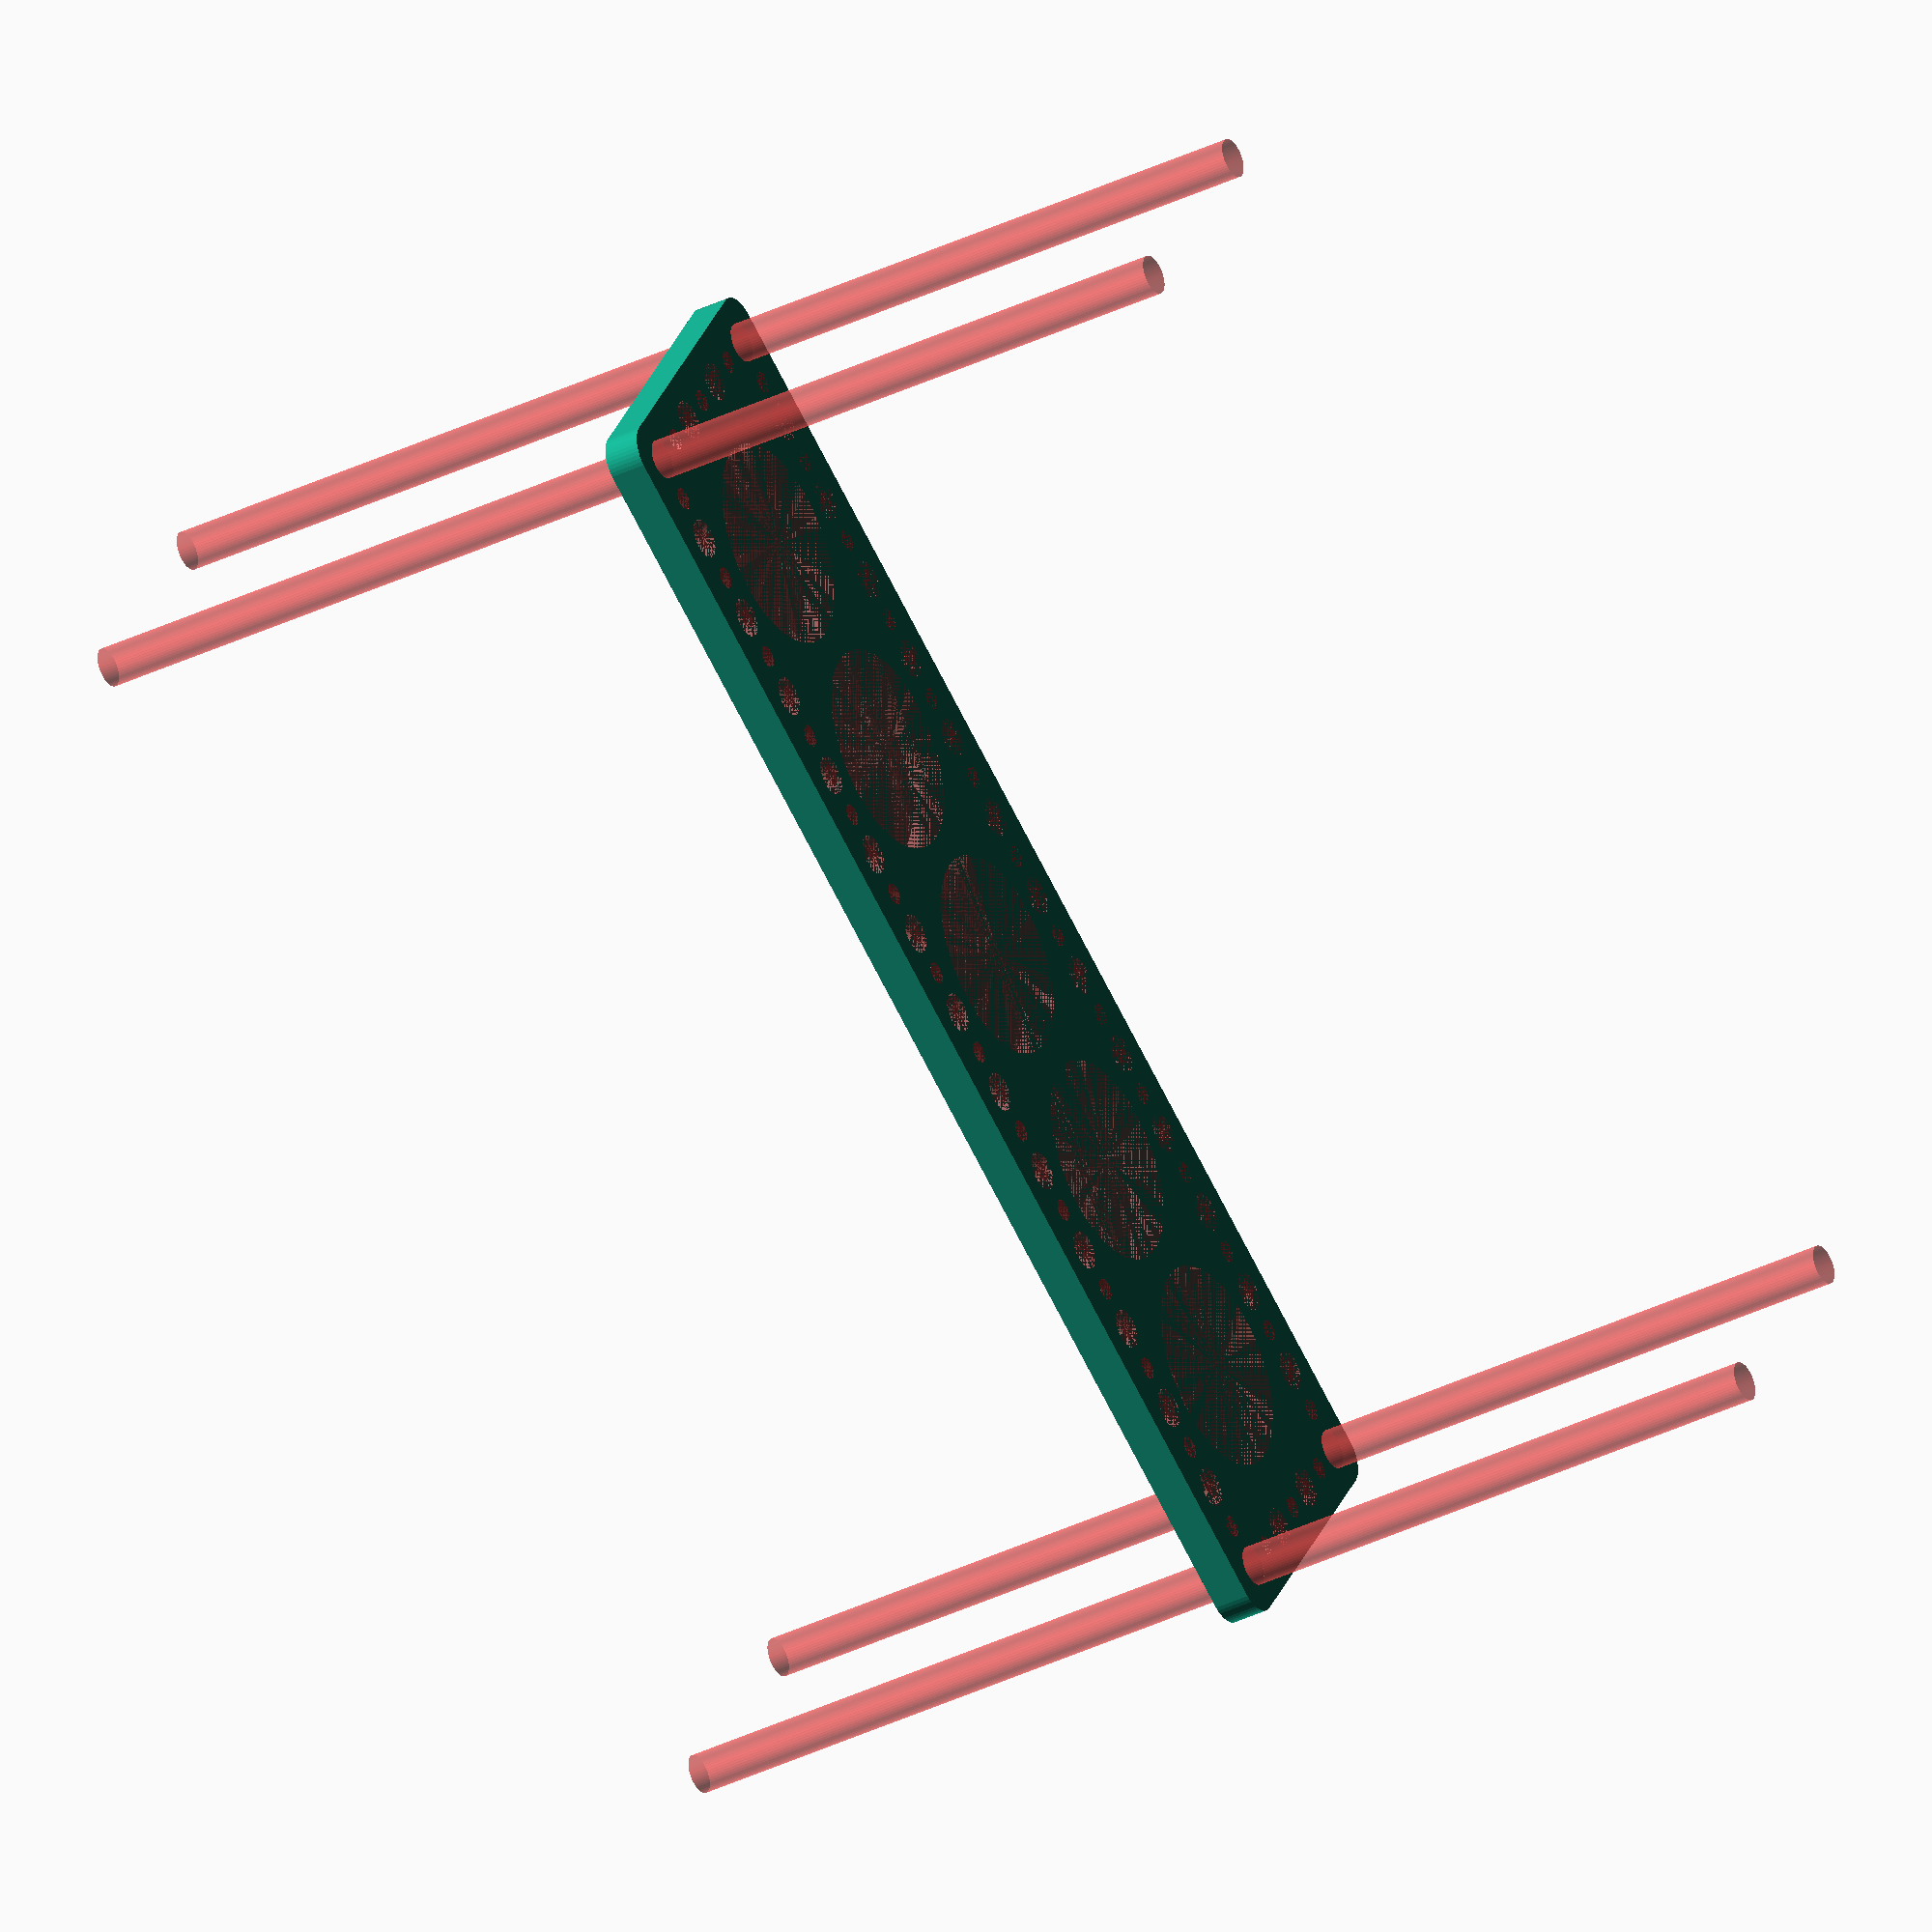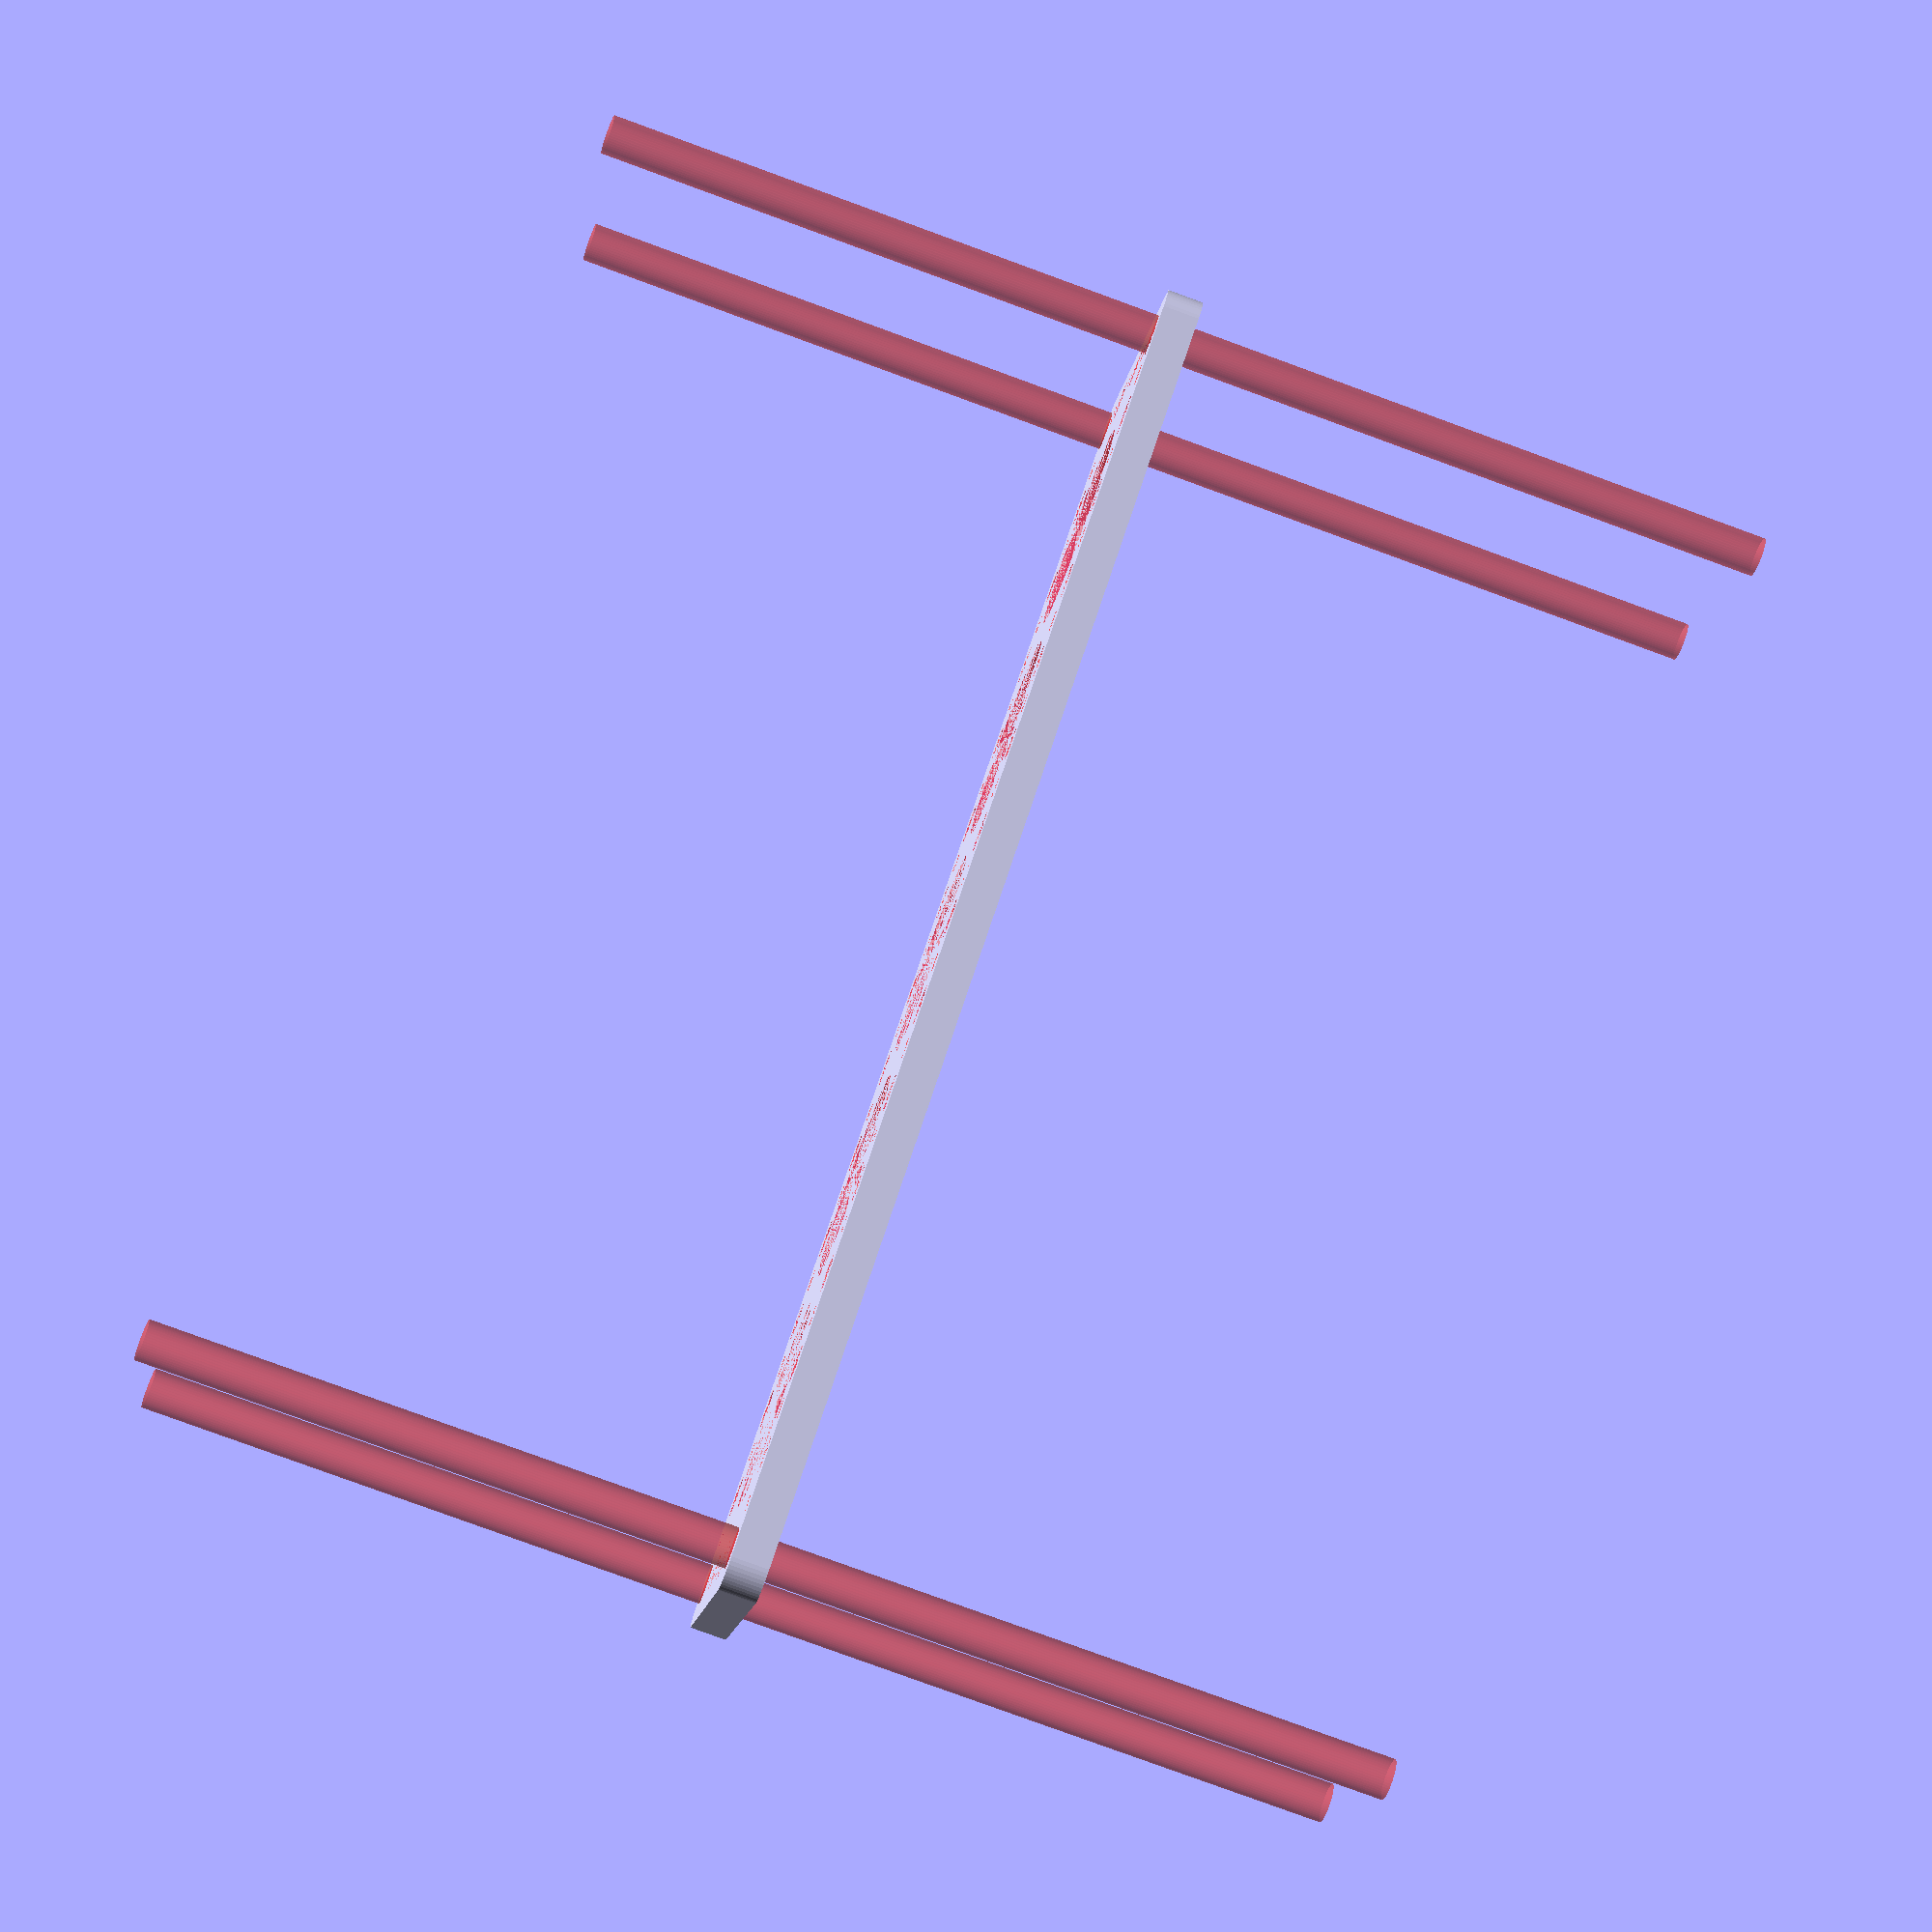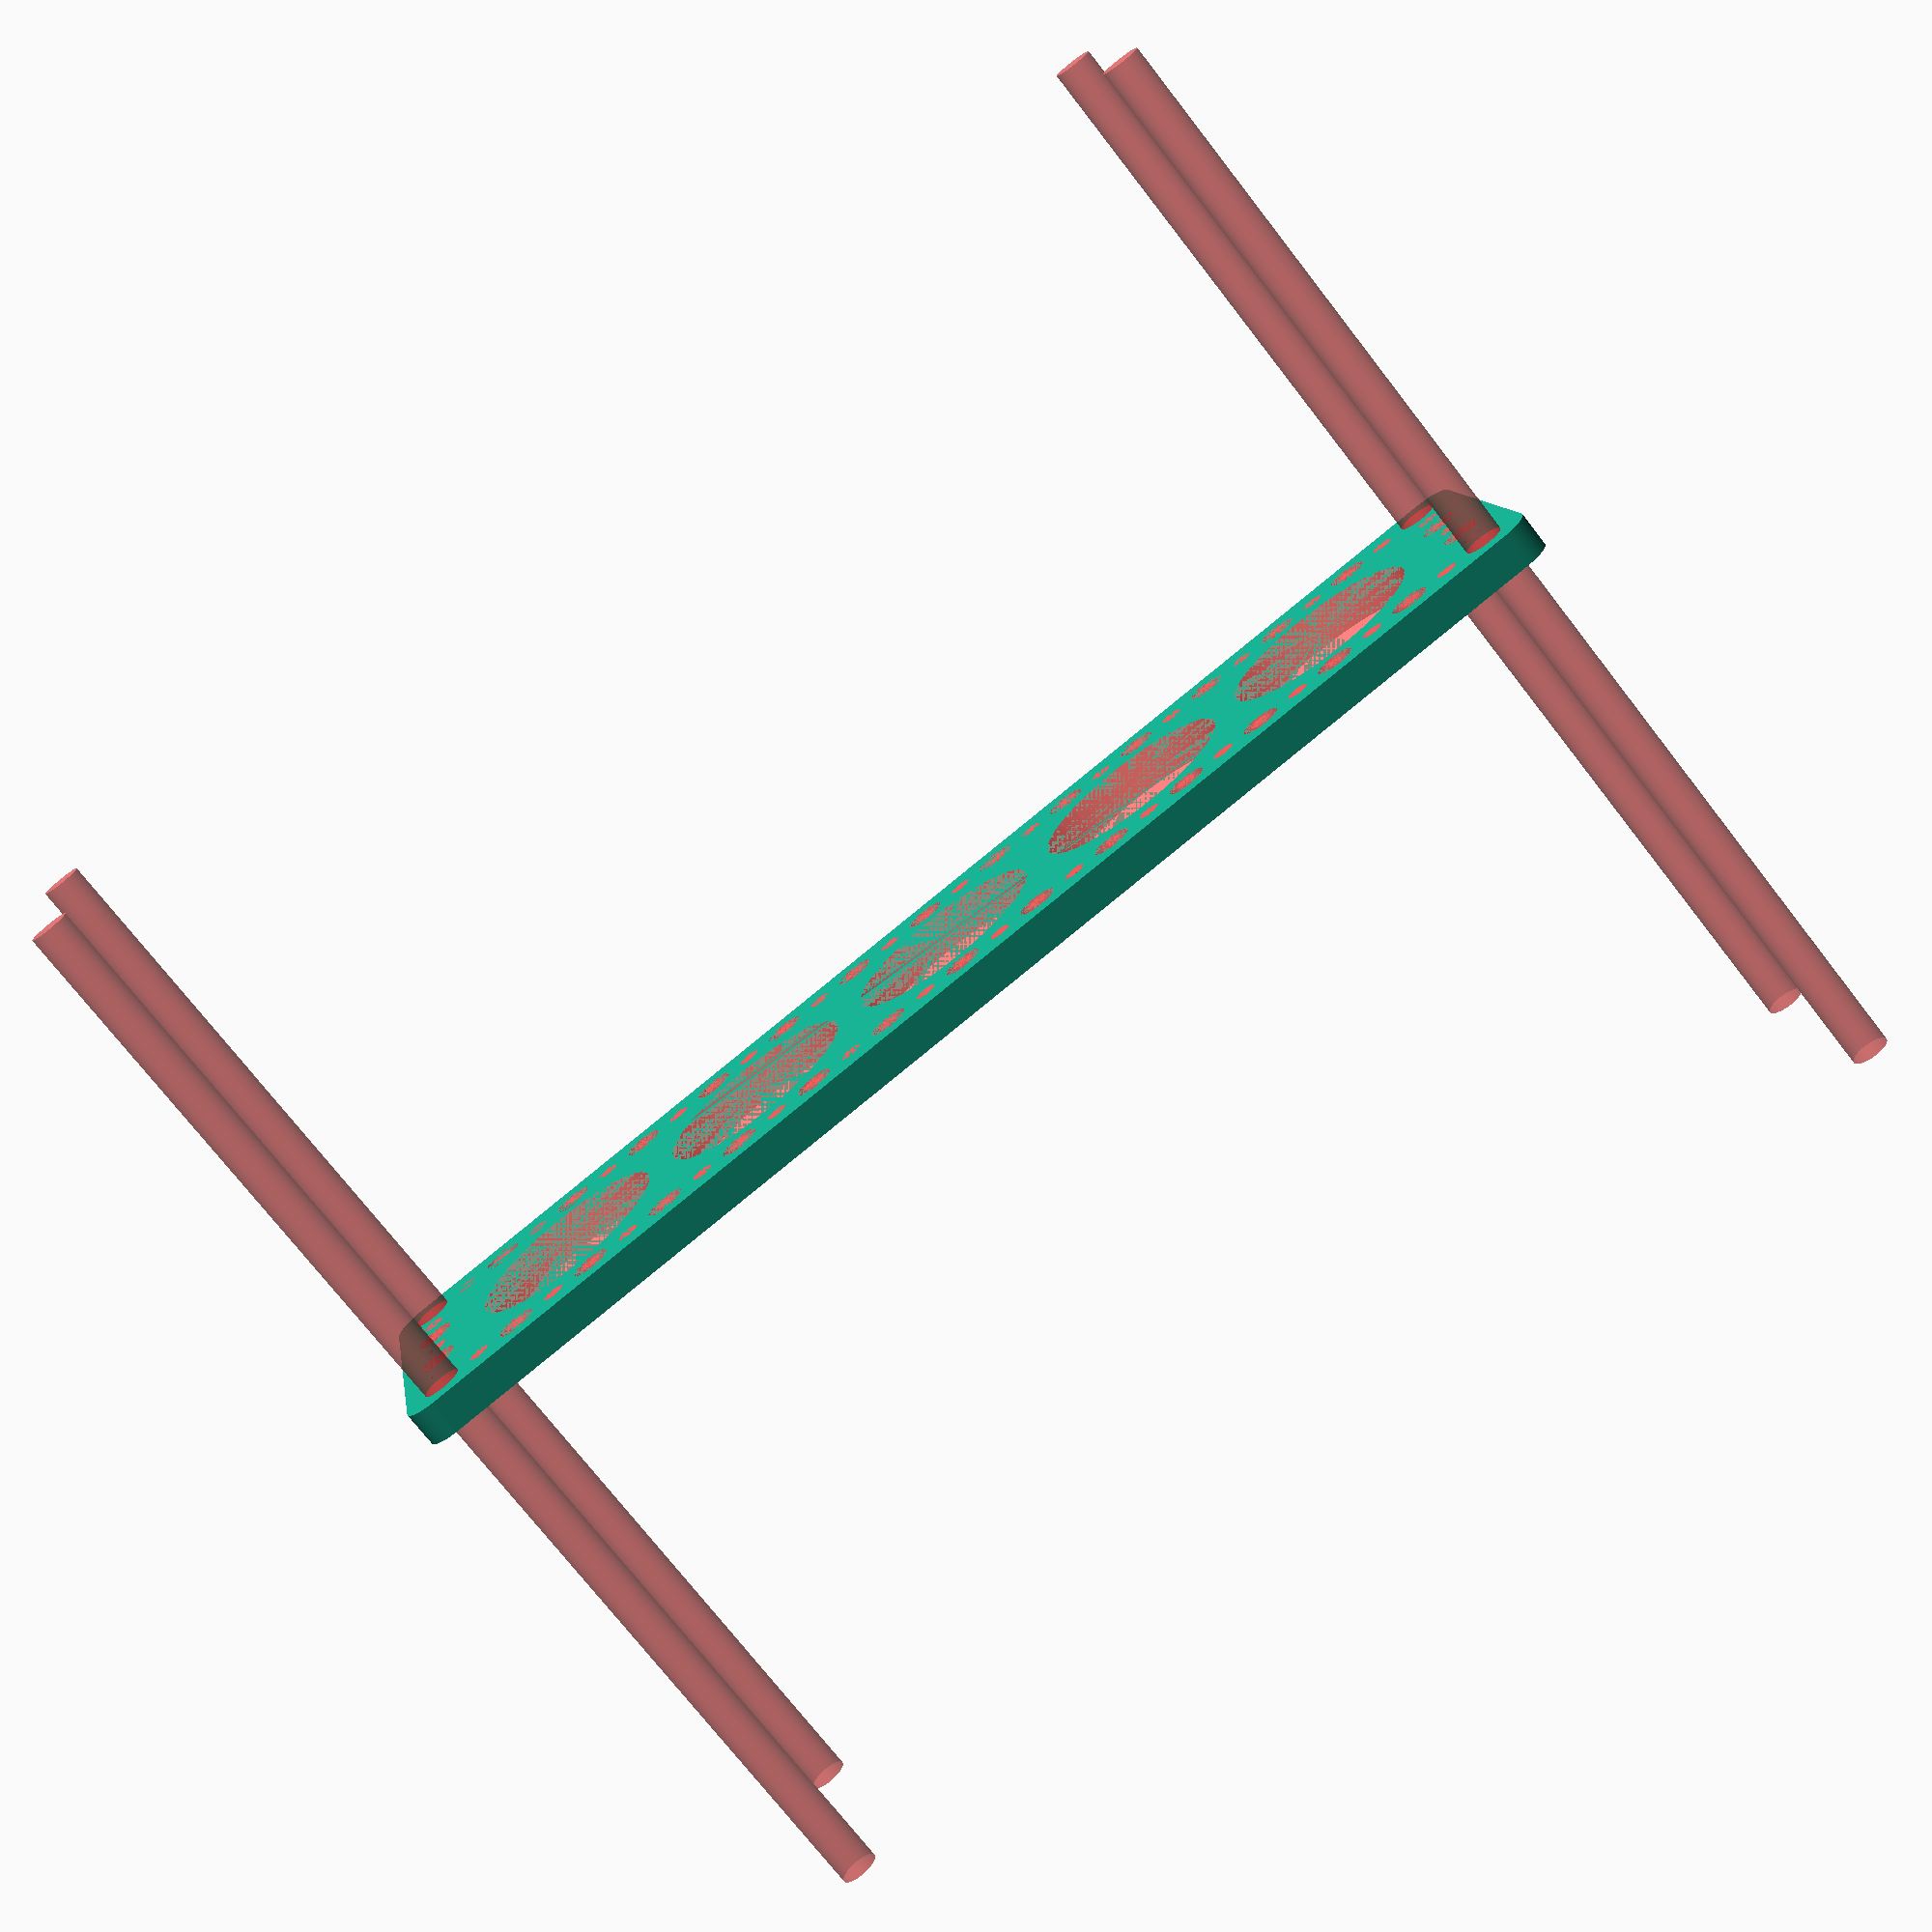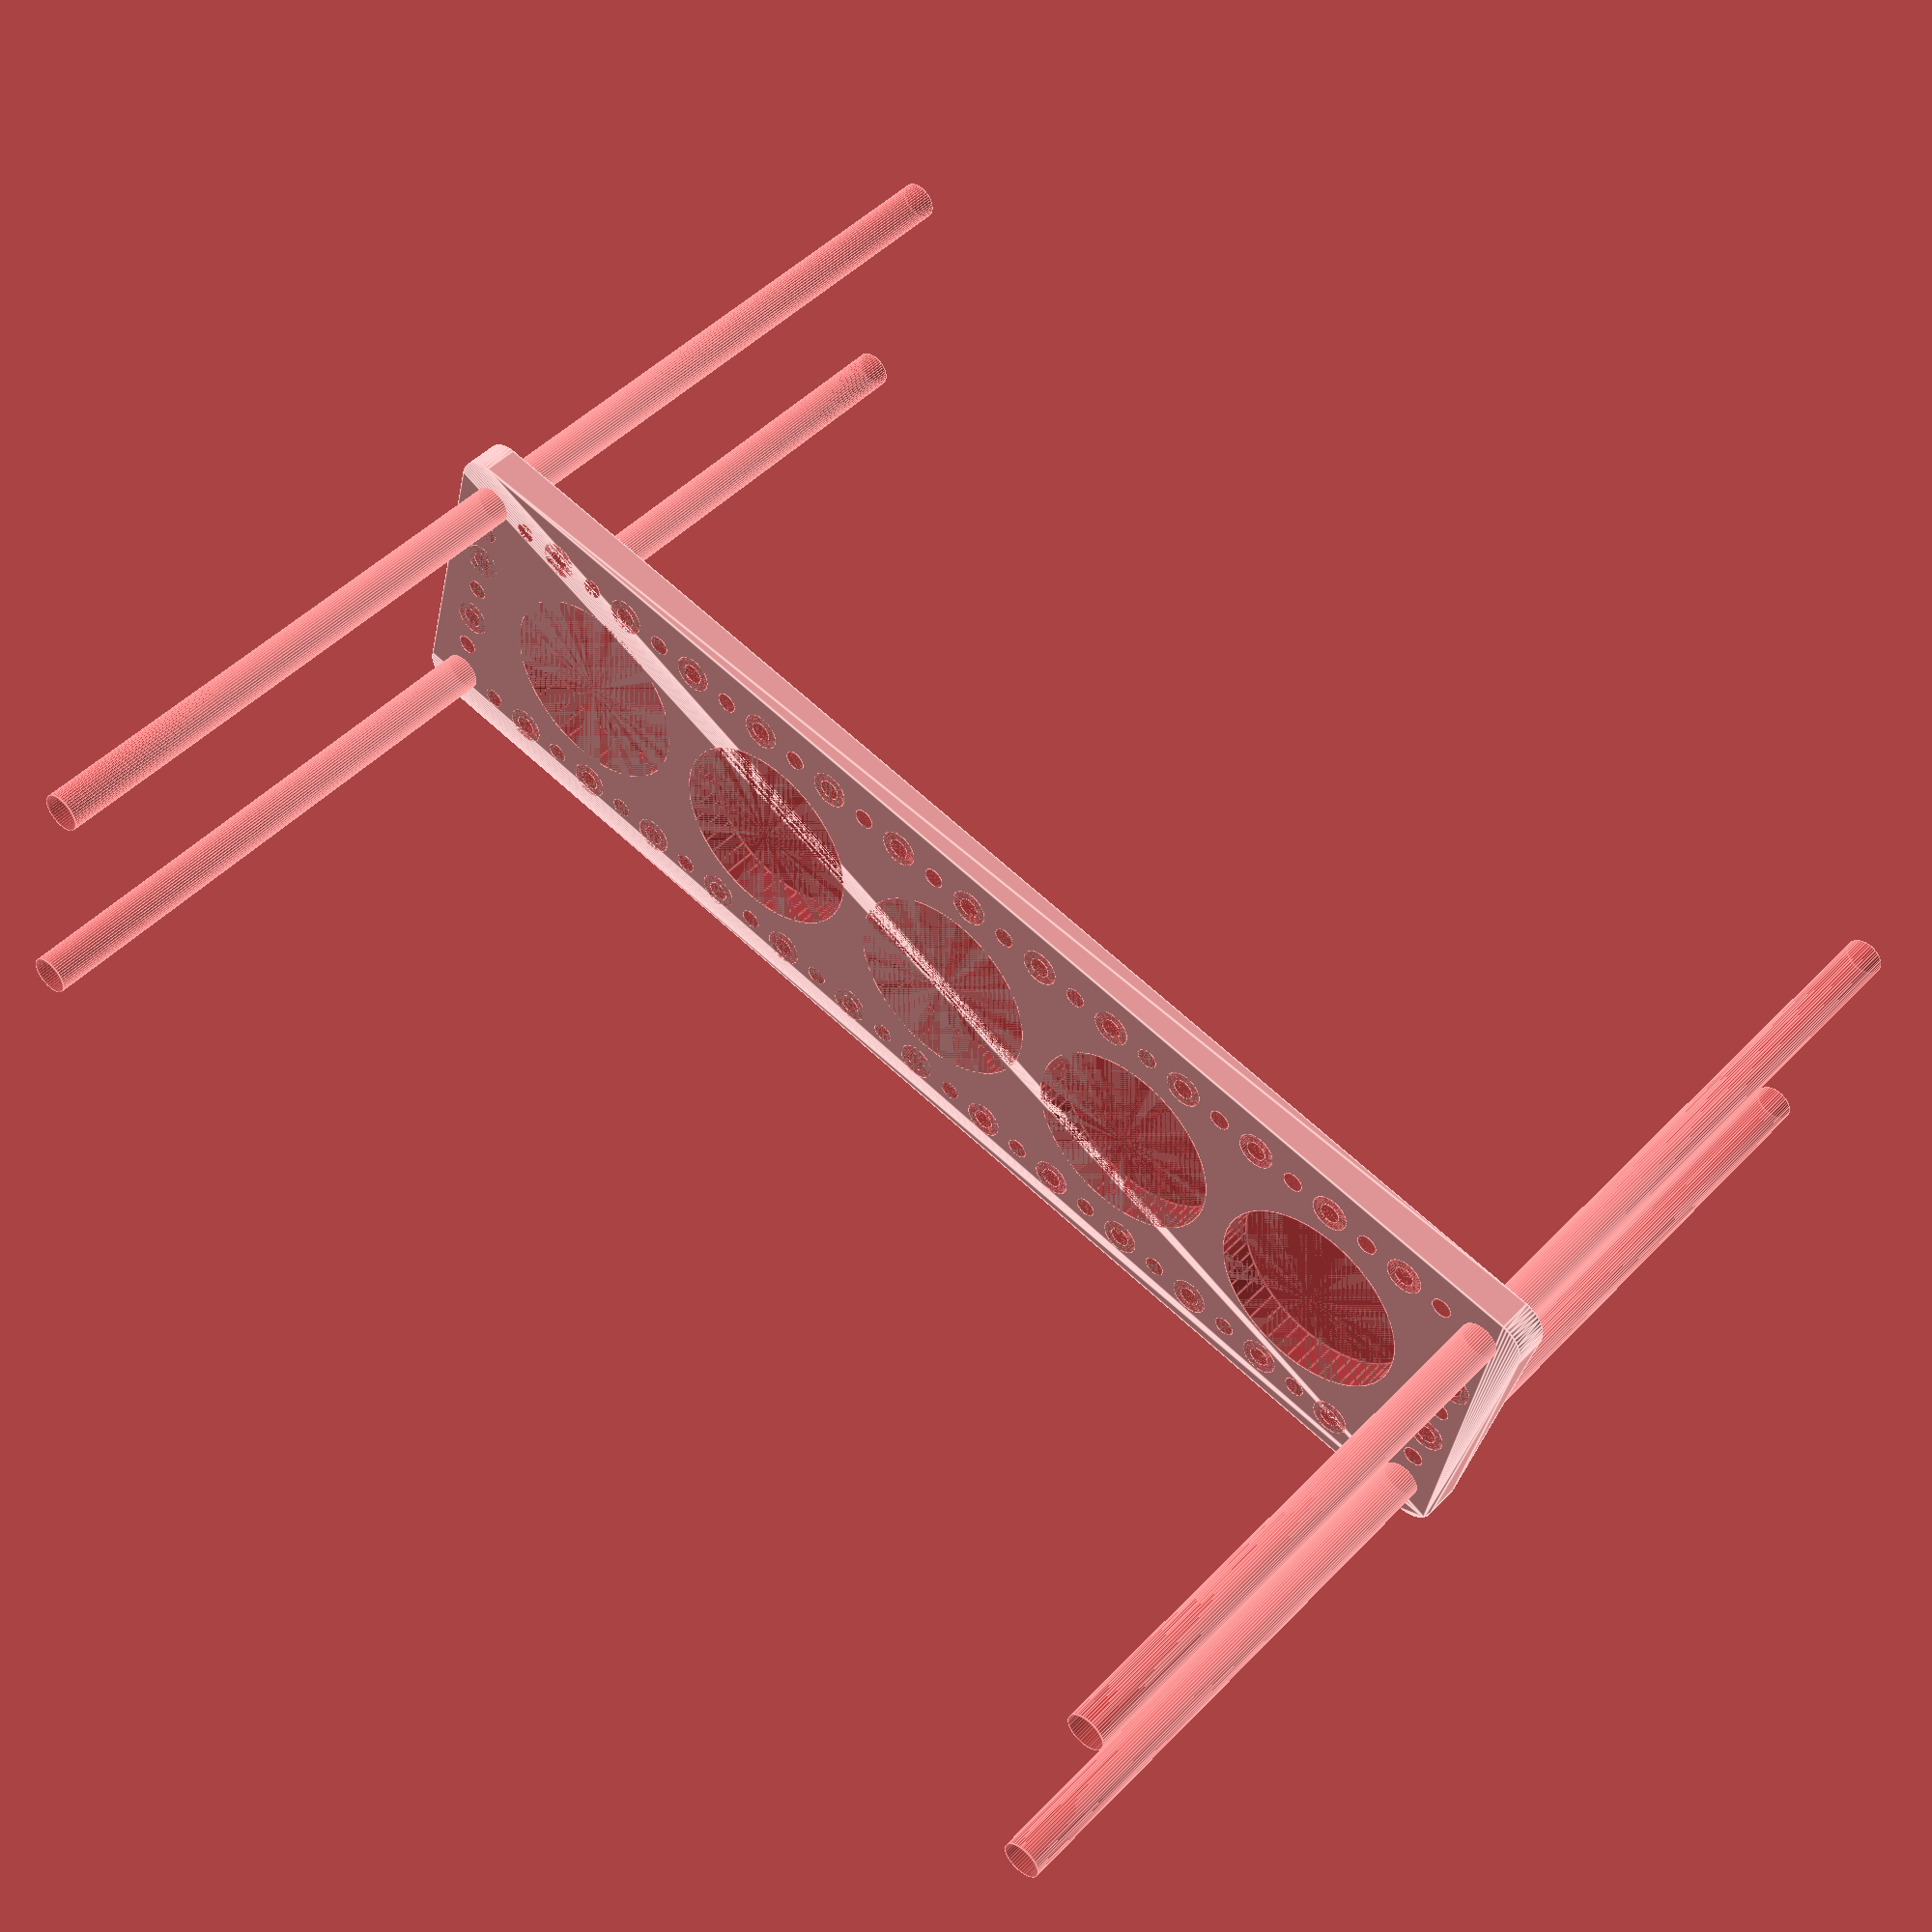
<openscad>
$fn = 50;


difference() {
	union() {
		hull() {
			translate(v = [-107.0000000000, 24.5000000000, 0]) {
				cylinder(h = 6, r = 5);
			}
			translate(v = [107.0000000000, 24.5000000000, 0]) {
				cylinder(h = 6, r = 5);
			}
			translate(v = [-107.0000000000, -24.5000000000, 0]) {
				cylinder(h = 6, r = 5);
			}
			translate(v = [107.0000000000, -24.5000000000, 0]) {
				cylinder(h = 6, r = 5);
			}
		}
	}
	union() {
		#translate(v = [-105.0000000000, -22.5000000000, 0]) {
			cylinder(h = 6, r = 3.2500000000);
		}
		#translate(v = [-105.0000000000, -7.5000000000, 0]) {
			cylinder(h = 6, r = 3.2500000000);
		}
		#translate(v = [-105.0000000000, 7.5000000000, 0]) {
			cylinder(h = 6, r = 3.2500000000);
		}
		#translate(v = [-105.0000000000, 22.5000000000, 0]) {
			cylinder(h = 6, r = 3.2500000000);
		}
		#translate(v = [105.0000000000, -22.5000000000, 0]) {
			cylinder(h = 6, r = 3.2500000000);
		}
		#translate(v = [105.0000000000, -7.5000000000, 0]) {
			cylinder(h = 6, r = 3.2500000000);
		}
		#translate(v = [105.0000000000, 7.5000000000, 0]) {
			cylinder(h = 6, r = 3.2500000000);
		}
		#translate(v = [105.0000000000, 22.5000000000, 0]) {
			cylinder(h = 6, r = 3.2500000000);
		}
		#translate(v = [-105.0000000000, 22.5000000000, 0]) {
			cylinder(h = 6, r = 3.2500000000);
		}
		#translate(v = [-90.0000000000, 22.5000000000, 0]) {
			cylinder(h = 6, r = 3.2500000000);
		}
		#translate(v = [-75.0000000000, 22.5000000000, 0]) {
			cylinder(h = 6, r = 3.2500000000);
		}
		#translate(v = [-60.0000000000, 22.5000000000, 0]) {
			cylinder(h = 6, r = 3.2500000000);
		}
		#translate(v = [-45.0000000000, 22.5000000000, 0]) {
			cylinder(h = 6, r = 3.2500000000);
		}
		#translate(v = [-30.0000000000, 22.5000000000, 0]) {
			cylinder(h = 6, r = 3.2500000000);
		}
		#translate(v = [-15.0000000000, 22.5000000000, 0]) {
			cylinder(h = 6, r = 3.2500000000);
		}
		#translate(v = [0.0000000000, 22.5000000000, 0]) {
			cylinder(h = 6, r = 3.2500000000);
		}
		#translate(v = [15.0000000000, 22.5000000000, 0]) {
			cylinder(h = 6, r = 3.2500000000);
		}
		#translate(v = [30.0000000000, 22.5000000000, 0]) {
			cylinder(h = 6, r = 3.2500000000);
		}
		#translate(v = [45.0000000000, 22.5000000000, 0]) {
			cylinder(h = 6, r = 3.2500000000);
		}
		#translate(v = [60.0000000000, 22.5000000000, 0]) {
			cylinder(h = 6, r = 3.2500000000);
		}
		#translate(v = [75.0000000000, 22.5000000000, 0]) {
			cylinder(h = 6, r = 3.2500000000);
		}
		#translate(v = [90.0000000000, 22.5000000000, 0]) {
			cylinder(h = 6, r = 3.2500000000);
		}
		#translate(v = [105.0000000000, 22.5000000000, 0]) {
			cylinder(h = 6, r = 3.2500000000);
		}
		#translate(v = [-105.0000000000, -22.5000000000, 0]) {
			cylinder(h = 6, r = 3.2500000000);
		}
		#translate(v = [-90.0000000000, -22.5000000000, 0]) {
			cylinder(h = 6, r = 3.2500000000);
		}
		#translate(v = [-75.0000000000, -22.5000000000, 0]) {
			cylinder(h = 6, r = 3.2500000000);
		}
		#translate(v = [-60.0000000000, -22.5000000000, 0]) {
			cylinder(h = 6, r = 3.2500000000);
		}
		#translate(v = [-45.0000000000, -22.5000000000, 0]) {
			cylinder(h = 6, r = 3.2500000000);
		}
		#translate(v = [-30.0000000000, -22.5000000000, 0]) {
			cylinder(h = 6, r = 3.2500000000);
		}
		#translate(v = [-15.0000000000, -22.5000000000, 0]) {
			cylinder(h = 6, r = 3.2500000000);
		}
		#translate(v = [0.0000000000, -22.5000000000, 0]) {
			cylinder(h = 6, r = 3.2500000000);
		}
		#translate(v = [15.0000000000, -22.5000000000, 0]) {
			cylinder(h = 6, r = 3.2500000000);
		}
		#translate(v = [30.0000000000, -22.5000000000, 0]) {
			cylinder(h = 6, r = 3.2500000000);
		}
		#translate(v = [45.0000000000, -22.5000000000, 0]) {
			cylinder(h = 6, r = 3.2500000000);
		}
		#translate(v = [60.0000000000, -22.5000000000, 0]) {
			cylinder(h = 6, r = 3.2500000000);
		}
		#translate(v = [75.0000000000, -22.5000000000, 0]) {
			cylinder(h = 6, r = 3.2500000000);
		}
		#translate(v = [90.0000000000, -22.5000000000, 0]) {
			cylinder(h = 6, r = 3.2500000000);
		}
		#translate(v = [105.0000000000, -22.5000000000, 0]) {
			cylinder(h = 6, r = 3.2500000000);
		}
		#translate(v = [-105.0000000000, -22.5000000000, -100.0000000000]) {
			cylinder(h = 200, r = 3.2500000000);
		}
		#translate(v = [-105.0000000000, 22.5000000000, -100.0000000000]) {
			cylinder(h = 200, r = 3.2500000000);
		}
		#translate(v = [105.0000000000, -22.5000000000, -100.0000000000]) {
			cylinder(h = 200, r = 3.2500000000);
		}
		#translate(v = [105.0000000000, 22.5000000000, -100.0000000000]) {
			cylinder(h = 200, r = 3.2500000000);
		}
		#translate(v = [-105.0000000000, -22.5000000000, 0]) {
			cylinder(h = 6, r = 1.8000000000);
		}
		#translate(v = [-105.0000000000, -15.0000000000, 0]) {
			cylinder(h = 6, r = 1.8000000000);
		}
		#translate(v = [-105.0000000000, -7.5000000000, 0]) {
			cylinder(h = 6, r = 1.8000000000);
		}
		#translate(v = [-105.0000000000, 0.0000000000, 0]) {
			cylinder(h = 6, r = 1.8000000000);
		}
		#translate(v = [-105.0000000000, 7.5000000000, 0]) {
			cylinder(h = 6, r = 1.8000000000);
		}
		#translate(v = [-105.0000000000, 15.0000000000, 0]) {
			cylinder(h = 6, r = 1.8000000000);
		}
		#translate(v = [-105.0000000000, 22.5000000000, 0]) {
			cylinder(h = 6, r = 1.8000000000);
		}
		#translate(v = [105.0000000000, -22.5000000000, 0]) {
			cylinder(h = 6, r = 1.8000000000);
		}
		#translate(v = [105.0000000000, -15.0000000000, 0]) {
			cylinder(h = 6, r = 1.8000000000);
		}
		#translate(v = [105.0000000000, -7.5000000000, 0]) {
			cylinder(h = 6, r = 1.8000000000);
		}
		#translate(v = [105.0000000000, 0.0000000000, 0]) {
			cylinder(h = 6, r = 1.8000000000);
		}
		#translate(v = [105.0000000000, 7.5000000000, 0]) {
			cylinder(h = 6, r = 1.8000000000);
		}
		#translate(v = [105.0000000000, 15.0000000000, 0]) {
			cylinder(h = 6, r = 1.8000000000);
		}
		#translate(v = [105.0000000000, 22.5000000000, 0]) {
			cylinder(h = 6, r = 1.8000000000);
		}
		#translate(v = [-105.0000000000, 22.5000000000, 0]) {
			cylinder(h = 6, r = 1.8000000000);
		}
		#translate(v = [-97.5000000000, 22.5000000000, 0]) {
			cylinder(h = 6, r = 1.8000000000);
		}
		#translate(v = [-90.0000000000, 22.5000000000, 0]) {
			cylinder(h = 6, r = 1.8000000000);
		}
		#translate(v = [-82.5000000000, 22.5000000000, 0]) {
			cylinder(h = 6, r = 1.8000000000);
		}
		#translate(v = [-75.0000000000, 22.5000000000, 0]) {
			cylinder(h = 6, r = 1.8000000000);
		}
		#translate(v = [-67.5000000000, 22.5000000000, 0]) {
			cylinder(h = 6, r = 1.8000000000);
		}
		#translate(v = [-60.0000000000, 22.5000000000, 0]) {
			cylinder(h = 6, r = 1.8000000000);
		}
		#translate(v = [-52.5000000000, 22.5000000000, 0]) {
			cylinder(h = 6, r = 1.8000000000);
		}
		#translate(v = [-45.0000000000, 22.5000000000, 0]) {
			cylinder(h = 6, r = 1.8000000000);
		}
		#translate(v = [-37.5000000000, 22.5000000000, 0]) {
			cylinder(h = 6, r = 1.8000000000);
		}
		#translate(v = [-30.0000000000, 22.5000000000, 0]) {
			cylinder(h = 6, r = 1.8000000000);
		}
		#translate(v = [-22.5000000000, 22.5000000000, 0]) {
			cylinder(h = 6, r = 1.8000000000);
		}
		#translate(v = [-15.0000000000, 22.5000000000, 0]) {
			cylinder(h = 6, r = 1.8000000000);
		}
		#translate(v = [-7.5000000000, 22.5000000000, 0]) {
			cylinder(h = 6, r = 1.8000000000);
		}
		#translate(v = [0.0000000000, 22.5000000000, 0]) {
			cylinder(h = 6, r = 1.8000000000);
		}
		#translate(v = [7.5000000000, 22.5000000000, 0]) {
			cylinder(h = 6, r = 1.8000000000);
		}
		#translate(v = [15.0000000000, 22.5000000000, 0]) {
			cylinder(h = 6, r = 1.8000000000);
		}
		#translate(v = [22.5000000000, 22.5000000000, 0]) {
			cylinder(h = 6, r = 1.8000000000);
		}
		#translate(v = [30.0000000000, 22.5000000000, 0]) {
			cylinder(h = 6, r = 1.8000000000);
		}
		#translate(v = [37.5000000000, 22.5000000000, 0]) {
			cylinder(h = 6, r = 1.8000000000);
		}
		#translate(v = [45.0000000000, 22.5000000000, 0]) {
			cylinder(h = 6, r = 1.8000000000);
		}
		#translate(v = [52.5000000000, 22.5000000000, 0]) {
			cylinder(h = 6, r = 1.8000000000);
		}
		#translate(v = [60.0000000000, 22.5000000000, 0]) {
			cylinder(h = 6, r = 1.8000000000);
		}
		#translate(v = [67.5000000000, 22.5000000000, 0]) {
			cylinder(h = 6, r = 1.8000000000);
		}
		#translate(v = [75.0000000000, 22.5000000000, 0]) {
			cylinder(h = 6, r = 1.8000000000);
		}
		#translate(v = [82.5000000000, 22.5000000000, 0]) {
			cylinder(h = 6, r = 1.8000000000);
		}
		#translate(v = [90.0000000000, 22.5000000000, 0]) {
			cylinder(h = 6, r = 1.8000000000);
		}
		#translate(v = [97.5000000000, 22.5000000000, 0]) {
			cylinder(h = 6, r = 1.8000000000);
		}
		#translate(v = [105.0000000000, 22.5000000000, 0]) {
			cylinder(h = 6, r = 1.8000000000);
		}
		#translate(v = [-105.0000000000, -22.5000000000, 0]) {
			cylinder(h = 6, r = 1.8000000000);
		}
		#translate(v = [-97.5000000000, -22.5000000000, 0]) {
			cylinder(h = 6, r = 1.8000000000);
		}
		#translate(v = [-90.0000000000, -22.5000000000, 0]) {
			cylinder(h = 6, r = 1.8000000000);
		}
		#translate(v = [-82.5000000000, -22.5000000000, 0]) {
			cylinder(h = 6, r = 1.8000000000);
		}
		#translate(v = [-75.0000000000, -22.5000000000, 0]) {
			cylinder(h = 6, r = 1.8000000000);
		}
		#translate(v = [-67.5000000000, -22.5000000000, 0]) {
			cylinder(h = 6, r = 1.8000000000);
		}
		#translate(v = [-60.0000000000, -22.5000000000, 0]) {
			cylinder(h = 6, r = 1.8000000000);
		}
		#translate(v = [-52.5000000000, -22.5000000000, 0]) {
			cylinder(h = 6, r = 1.8000000000);
		}
		#translate(v = [-45.0000000000, -22.5000000000, 0]) {
			cylinder(h = 6, r = 1.8000000000);
		}
		#translate(v = [-37.5000000000, -22.5000000000, 0]) {
			cylinder(h = 6, r = 1.8000000000);
		}
		#translate(v = [-30.0000000000, -22.5000000000, 0]) {
			cylinder(h = 6, r = 1.8000000000);
		}
		#translate(v = [-22.5000000000, -22.5000000000, 0]) {
			cylinder(h = 6, r = 1.8000000000);
		}
		#translate(v = [-15.0000000000, -22.5000000000, 0]) {
			cylinder(h = 6, r = 1.8000000000);
		}
		#translate(v = [-7.5000000000, -22.5000000000, 0]) {
			cylinder(h = 6, r = 1.8000000000);
		}
		#translate(v = [0.0000000000, -22.5000000000, 0]) {
			cylinder(h = 6, r = 1.8000000000);
		}
		#translate(v = [7.5000000000, -22.5000000000, 0]) {
			cylinder(h = 6, r = 1.8000000000);
		}
		#translate(v = [15.0000000000, -22.5000000000, 0]) {
			cylinder(h = 6, r = 1.8000000000);
		}
		#translate(v = [22.5000000000, -22.5000000000, 0]) {
			cylinder(h = 6, r = 1.8000000000);
		}
		#translate(v = [30.0000000000, -22.5000000000, 0]) {
			cylinder(h = 6, r = 1.8000000000);
		}
		#translate(v = [37.5000000000, -22.5000000000, 0]) {
			cylinder(h = 6, r = 1.8000000000);
		}
		#translate(v = [45.0000000000, -22.5000000000, 0]) {
			cylinder(h = 6, r = 1.8000000000);
		}
		#translate(v = [52.5000000000, -22.5000000000, 0]) {
			cylinder(h = 6, r = 1.8000000000);
		}
		#translate(v = [60.0000000000, -22.5000000000, 0]) {
			cylinder(h = 6, r = 1.8000000000);
		}
		#translate(v = [67.5000000000, -22.5000000000, 0]) {
			cylinder(h = 6, r = 1.8000000000);
		}
		#translate(v = [75.0000000000, -22.5000000000, 0]) {
			cylinder(h = 6, r = 1.8000000000);
		}
		#translate(v = [82.5000000000, -22.5000000000, 0]) {
			cylinder(h = 6, r = 1.8000000000);
		}
		#translate(v = [90.0000000000, -22.5000000000, 0]) {
			cylinder(h = 6, r = 1.8000000000);
		}
		#translate(v = [97.5000000000, -22.5000000000, 0]) {
			cylinder(h = 6, r = 1.8000000000);
		}
		#translate(v = [105.0000000000, -22.5000000000, 0]) {
			cylinder(h = 6, r = 1.8000000000);
		}
		#translate(v = [-105.0000000000, -22.5000000000, 0]) {
			cylinder(h = 6, r = 1.8000000000);
		}
		#translate(v = [-105.0000000000, -15.0000000000, 0]) {
			cylinder(h = 6, r = 1.8000000000);
		}
		#translate(v = [-105.0000000000, -7.5000000000, 0]) {
			cylinder(h = 6, r = 1.8000000000);
		}
		#translate(v = [-105.0000000000, 0.0000000000, 0]) {
			cylinder(h = 6, r = 1.8000000000);
		}
		#translate(v = [-105.0000000000, 7.5000000000, 0]) {
			cylinder(h = 6, r = 1.8000000000);
		}
		#translate(v = [-105.0000000000, 15.0000000000, 0]) {
			cylinder(h = 6, r = 1.8000000000);
		}
		#translate(v = [-105.0000000000, 22.5000000000, 0]) {
			cylinder(h = 6, r = 1.8000000000);
		}
		#translate(v = [105.0000000000, -22.5000000000, 0]) {
			cylinder(h = 6, r = 1.8000000000);
		}
		#translate(v = [105.0000000000, -15.0000000000, 0]) {
			cylinder(h = 6, r = 1.8000000000);
		}
		#translate(v = [105.0000000000, -7.5000000000, 0]) {
			cylinder(h = 6, r = 1.8000000000);
		}
		#translate(v = [105.0000000000, 0.0000000000, 0]) {
			cylinder(h = 6, r = 1.8000000000);
		}
		#translate(v = [105.0000000000, 7.5000000000, 0]) {
			cylinder(h = 6, r = 1.8000000000);
		}
		#translate(v = [105.0000000000, 15.0000000000, 0]) {
			cylinder(h = 6, r = 1.8000000000);
		}
		#translate(v = [105.0000000000, 22.5000000000, 0]) {
			cylinder(h = 6, r = 1.8000000000);
		}
		#translate(v = [-105.0000000000, 22.5000000000, 0]) {
			cylinder(h = 6, r = 1.8000000000);
		}
		#translate(v = [-97.5000000000, 22.5000000000, 0]) {
			cylinder(h = 6, r = 1.8000000000);
		}
		#translate(v = [-90.0000000000, 22.5000000000, 0]) {
			cylinder(h = 6, r = 1.8000000000);
		}
		#translate(v = [-82.5000000000, 22.5000000000, 0]) {
			cylinder(h = 6, r = 1.8000000000);
		}
		#translate(v = [-75.0000000000, 22.5000000000, 0]) {
			cylinder(h = 6, r = 1.8000000000);
		}
		#translate(v = [-67.5000000000, 22.5000000000, 0]) {
			cylinder(h = 6, r = 1.8000000000);
		}
		#translate(v = [-60.0000000000, 22.5000000000, 0]) {
			cylinder(h = 6, r = 1.8000000000);
		}
		#translate(v = [-52.5000000000, 22.5000000000, 0]) {
			cylinder(h = 6, r = 1.8000000000);
		}
		#translate(v = [-45.0000000000, 22.5000000000, 0]) {
			cylinder(h = 6, r = 1.8000000000);
		}
		#translate(v = [-37.5000000000, 22.5000000000, 0]) {
			cylinder(h = 6, r = 1.8000000000);
		}
		#translate(v = [-30.0000000000, 22.5000000000, 0]) {
			cylinder(h = 6, r = 1.8000000000);
		}
		#translate(v = [-22.5000000000, 22.5000000000, 0]) {
			cylinder(h = 6, r = 1.8000000000);
		}
		#translate(v = [-15.0000000000, 22.5000000000, 0]) {
			cylinder(h = 6, r = 1.8000000000);
		}
		#translate(v = [-7.5000000000, 22.5000000000, 0]) {
			cylinder(h = 6, r = 1.8000000000);
		}
		#translate(v = [0.0000000000, 22.5000000000, 0]) {
			cylinder(h = 6, r = 1.8000000000);
		}
		#translate(v = [7.5000000000, 22.5000000000, 0]) {
			cylinder(h = 6, r = 1.8000000000);
		}
		#translate(v = [15.0000000000, 22.5000000000, 0]) {
			cylinder(h = 6, r = 1.8000000000);
		}
		#translate(v = [22.5000000000, 22.5000000000, 0]) {
			cylinder(h = 6, r = 1.8000000000);
		}
		#translate(v = [30.0000000000, 22.5000000000, 0]) {
			cylinder(h = 6, r = 1.8000000000);
		}
		#translate(v = [37.5000000000, 22.5000000000, 0]) {
			cylinder(h = 6, r = 1.8000000000);
		}
		#translate(v = [45.0000000000, 22.5000000000, 0]) {
			cylinder(h = 6, r = 1.8000000000);
		}
		#translate(v = [52.5000000000, 22.5000000000, 0]) {
			cylinder(h = 6, r = 1.8000000000);
		}
		#translate(v = [60.0000000000, 22.5000000000, 0]) {
			cylinder(h = 6, r = 1.8000000000);
		}
		#translate(v = [67.5000000000, 22.5000000000, 0]) {
			cylinder(h = 6, r = 1.8000000000);
		}
		#translate(v = [75.0000000000, 22.5000000000, 0]) {
			cylinder(h = 6, r = 1.8000000000);
		}
		#translate(v = [82.5000000000, 22.5000000000, 0]) {
			cylinder(h = 6, r = 1.8000000000);
		}
		#translate(v = [90.0000000000, 22.5000000000, 0]) {
			cylinder(h = 6, r = 1.8000000000);
		}
		#translate(v = [97.5000000000, 22.5000000000, 0]) {
			cylinder(h = 6, r = 1.8000000000);
		}
		#translate(v = [105.0000000000, 22.5000000000, 0]) {
			cylinder(h = 6, r = 1.8000000000);
		}
		#translate(v = [-105.0000000000, -22.5000000000, 0]) {
			cylinder(h = 6, r = 1.8000000000);
		}
		#translate(v = [-97.5000000000, -22.5000000000, 0]) {
			cylinder(h = 6, r = 1.8000000000);
		}
		#translate(v = [-90.0000000000, -22.5000000000, 0]) {
			cylinder(h = 6, r = 1.8000000000);
		}
		#translate(v = [-82.5000000000, -22.5000000000, 0]) {
			cylinder(h = 6, r = 1.8000000000);
		}
		#translate(v = [-75.0000000000, -22.5000000000, 0]) {
			cylinder(h = 6, r = 1.8000000000);
		}
		#translate(v = [-67.5000000000, -22.5000000000, 0]) {
			cylinder(h = 6, r = 1.8000000000);
		}
		#translate(v = [-60.0000000000, -22.5000000000, 0]) {
			cylinder(h = 6, r = 1.8000000000);
		}
		#translate(v = [-52.5000000000, -22.5000000000, 0]) {
			cylinder(h = 6, r = 1.8000000000);
		}
		#translate(v = [-45.0000000000, -22.5000000000, 0]) {
			cylinder(h = 6, r = 1.8000000000);
		}
		#translate(v = [-37.5000000000, -22.5000000000, 0]) {
			cylinder(h = 6, r = 1.8000000000);
		}
		#translate(v = [-30.0000000000, -22.5000000000, 0]) {
			cylinder(h = 6, r = 1.8000000000);
		}
		#translate(v = [-22.5000000000, -22.5000000000, 0]) {
			cylinder(h = 6, r = 1.8000000000);
		}
		#translate(v = [-15.0000000000, -22.5000000000, 0]) {
			cylinder(h = 6, r = 1.8000000000);
		}
		#translate(v = [-7.5000000000, -22.5000000000, 0]) {
			cylinder(h = 6, r = 1.8000000000);
		}
		#translate(v = [0.0000000000, -22.5000000000, 0]) {
			cylinder(h = 6, r = 1.8000000000);
		}
		#translate(v = [7.5000000000, -22.5000000000, 0]) {
			cylinder(h = 6, r = 1.8000000000);
		}
		#translate(v = [15.0000000000, -22.5000000000, 0]) {
			cylinder(h = 6, r = 1.8000000000);
		}
		#translate(v = [22.5000000000, -22.5000000000, 0]) {
			cylinder(h = 6, r = 1.8000000000);
		}
		#translate(v = [30.0000000000, -22.5000000000, 0]) {
			cylinder(h = 6, r = 1.8000000000);
		}
		#translate(v = [37.5000000000, -22.5000000000, 0]) {
			cylinder(h = 6, r = 1.8000000000);
		}
		#translate(v = [45.0000000000, -22.5000000000, 0]) {
			cylinder(h = 6, r = 1.8000000000);
		}
		#translate(v = [52.5000000000, -22.5000000000, 0]) {
			cylinder(h = 6, r = 1.8000000000);
		}
		#translate(v = [60.0000000000, -22.5000000000, 0]) {
			cylinder(h = 6, r = 1.8000000000);
		}
		#translate(v = [67.5000000000, -22.5000000000, 0]) {
			cylinder(h = 6, r = 1.8000000000);
		}
		#translate(v = [75.0000000000, -22.5000000000, 0]) {
			cylinder(h = 6, r = 1.8000000000);
		}
		#translate(v = [82.5000000000, -22.5000000000, 0]) {
			cylinder(h = 6, r = 1.8000000000);
		}
		#translate(v = [90.0000000000, -22.5000000000, 0]) {
			cylinder(h = 6, r = 1.8000000000);
		}
		#translate(v = [97.5000000000, -22.5000000000, 0]) {
			cylinder(h = 6, r = 1.8000000000);
		}
		#translate(v = [105.0000000000, -22.5000000000, 0]) {
			cylinder(h = 6, r = 1.8000000000);
		}
		#translate(v = [-105.0000000000, -22.5000000000, 0]) {
			cylinder(h = 6, r = 1.8000000000);
		}
		#translate(v = [-105.0000000000, -15.0000000000, 0]) {
			cylinder(h = 6, r = 1.8000000000);
		}
		#translate(v = [-105.0000000000, -7.5000000000, 0]) {
			cylinder(h = 6, r = 1.8000000000);
		}
		#translate(v = [-105.0000000000, 0.0000000000, 0]) {
			cylinder(h = 6, r = 1.8000000000);
		}
		#translate(v = [-105.0000000000, 7.5000000000, 0]) {
			cylinder(h = 6, r = 1.8000000000);
		}
		#translate(v = [-105.0000000000, 15.0000000000, 0]) {
			cylinder(h = 6, r = 1.8000000000);
		}
		#translate(v = [-105.0000000000, 22.5000000000, 0]) {
			cylinder(h = 6, r = 1.8000000000);
		}
		#translate(v = [105.0000000000, -22.5000000000, 0]) {
			cylinder(h = 6, r = 1.8000000000);
		}
		#translate(v = [105.0000000000, -15.0000000000, 0]) {
			cylinder(h = 6, r = 1.8000000000);
		}
		#translate(v = [105.0000000000, -7.5000000000, 0]) {
			cylinder(h = 6, r = 1.8000000000);
		}
		#translate(v = [105.0000000000, 0.0000000000, 0]) {
			cylinder(h = 6, r = 1.8000000000);
		}
		#translate(v = [105.0000000000, 7.5000000000, 0]) {
			cylinder(h = 6, r = 1.8000000000);
		}
		#translate(v = [105.0000000000, 15.0000000000, 0]) {
			cylinder(h = 6, r = 1.8000000000);
		}
		#translate(v = [105.0000000000, 22.5000000000, 0]) {
			cylinder(h = 6, r = 1.8000000000);
		}
		#translate(v = [-105.0000000000, 22.5000000000, 0]) {
			cylinder(h = 6, r = 1.8000000000);
		}
		#translate(v = [-97.5000000000, 22.5000000000, 0]) {
			cylinder(h = 6, r = 1.8000000000);
		}
		#translate(v = [-90.0000000000, 22.5000000000, 0]) {
			cylinder(h = 6, r = 1.8000000000);
		}
		#translate(v = [-82.5000000000, 22.5000000000, 0]) {
			cylinder(h = 6, r = 1.8000000000);
		}
		#translate(v = [-75.0000000000, 22.5000000000, 0]) {
			cylinder(h = 6, r = 1.8000000000);
		}
		#translate(v = [-67.5000000000, 22.5000000000, 0]) {
			cylinder(h = 6, r = 1.8000000000);
		}
		#translate(v = [-60.0000000000, 22.5000000000, 0]) {
			cylinder(h = 6, r = 1.8000000000);
		}
		#translate(v = [-52.5000000000, 22.5000000000, 0]) {
			cylinder(h = 6, r = 1.8000000000);
		}
		#translate(v = [-45.0000000000, 22.5000000000, 0]) {
			cylinder(h = 6, r = 1.8000000000);
		}
		#translate(v = [-37.5000000000, 22.5000000000, 0]) {
			cylinder(h = 6, r = 1.8000000000);
		}
		#translate(v = [-30.0000000000, 22.5000000000, 0]) {
			cylinder(h = 6, r = 1.8000000000);
		}
		#translate(v = [-22.5000000000, 22.5000000000, 0]) {
			cylinder(h = 6, r = 1.8000000000);
		}
		#translate(v = [-15.0000000000, 22.5000000000, 0]) {
			cylinder(h = 6, r = 1.8000000000);
		}
		#translate(v = [-7.5000000000, 22.5000000000, 0]) {
			cylinder(h = 6, r = 1.8000000000);
		}
		#translate(v = [0.0000000000, 22.5000000000, 0]) {
			cylinder(h = 6, r = 1.8000000000);
		}
		#translate(v = [7.5000000000, 22.5000000000, 0]) {
			cylinder(h = 6, r = 1.8000000000);
		}
		#translate(v = [15.0000000000, 22.5000000000, 0]) {
			cylinder(h = 6, r = 1.8000000000);
		}
		#translate(v = [22.5000000000, 22.5000000000, 0]) {
			cylinder(h = 6, r = 1.8000000000);
		}
		#translate(v = [30.0000000000, 22.5000000000, 0]) {
			cylinder(h = 6, r = 1.8000000000);
		}
		#translate(v = [37.5000000000, 22.5000000000, 0]) {
			cylinder(h = 6, r = 1.8000000000);
		}
		#translate(v = [45.0000000000, 22.5000000000, 0]) {
			cylinder(h = 6, r = 1.8000000000);
		}
		#translate(v = [52.5000000000, 22.5000000000, 0]) {
			cylinder(h = 6, r = 1.8000000000);
		}
		#translate(v = [60.0000000000, 22.5000000000, 0]) {
			cylinder(h = 6, r = 1.8000000000);
		}
		#translate(v = [67.5000000000, 22.5000000000, 0]) {
			cylinder(h = 6, r = 1.8000000000);
		}
		#translate(v = [75.0000000000, 22.5000000000, 0]) {
			cylinder(h = 6, r = 1.8000000000);
		}
		#translate(v = [82.5000000000, 22.5000000000, 0]) {
			cylinder(h = 6, r = 1.8000000000);
		}
		#translate(v = [90.0000000000, 22.5000000000, 0]) {
			cylinder(h = 6, r = 1.8000000000);
		}
		#translate(v = [97.5000000000, 22.5000000000, 0]) {
			cylinder(h = 6, r = 1.8000000000);
		}
		#translate(v = [105.0000000000, 22.5000000000, 0]) {
			cylinder(h = 6, r = 1.8000000000);
		}
		#translate(v = [-105.0000000000, -22.5000000000, 0]) {
			cylinder(h = 6, r = 1.8000000000);
		}
		#translate(v = [-97.5000000000, -22.5000000000, 0]) {
			cylinder(h = 6, r = 1.8000000000);
		}
		#translate(v = [-90.0000000000, -22.5000000000, 0]) {
			cylinder(h = 6, r = 1.8000000000);
		}
		#translate(v = [-82.5000000000, -22.5000000000, 0]) {
			cylinder(h = 6, r = 1.8000000000);
		}
		#translate(v = [-75.0000000000, -22.5000000000, 0]) {
			cylinder(h = 6, r = 1.8000000000);
		}
		#translate(v = [-67.5000000000, -22.5000000000, 0]) {
			cylinder(h = 6, r = 1.8000000000);
		}
		#translate(v = [-60.0000000000, -22.5000000000, 0]) {
			cylinder(h = 6, r = 1.8000000000);
		}
		#translate(v = [-52.5000000000, -22.5000000000, 0]) {
			cylinder(h = 6, r = 1.8000000000);
		}
		#translate(v = [-45.0000000000, -22.5000000000, 0]) {
			cylinder(h = 6, r = 1.8000000000);
		}
		#translate(v = [-37.5000000000, -22.5000000000, 0]) {
			cylinder(h = 6, r = 1.8000000000);
		}
		#translate(v = [-30.0000000000, -22.5000000000, 0]) {
			cylinder(h = 6, r = 1.8000000000);
		}
		#translate(v = [-22.5000000000, -22.5000000000, 0]) {
			cylinder(h = 6, r = 1.8000000000);
		}
		#translate(v = [-15.0000000000, -22.5000000000, 0]) {
			cylinder(h = 6, r = 1.8000000000);
		}
		#translate(v = [-7.5000000000, -22.5000000000, 0]) {
			cylinder(h = 6, r = 1.8000000000);
		}
		#translate(v = [0.0000000000, -22.5000000000, 0]) {
			cylinder(h = 6, r = 1.8000000000);
		}
		#translate(v = [7.5000000000, -22.5000000000, 0]) {
			cylinder(h = 6, r = 1.8000000000);
		}
		#translate(v = [15.0000000000, -22.5000000000, 0]) {
			cylinder(h = 6, r = 1.8000000000);
		}
		#translate(v = [22.5000000000, -22.5000000000, 0]) {
			cylinder(h = 6, r = 1.8000000000);
		}
		#translate(v = [30.0000000000, -22.5000000000, 0]) {
			cylinder(h = 6, r = 1.8000000000);
		}
		#translate(v = [37.5000000000, -22.5000000000, 0]) {
			cylinder(h = 6, r = 1.8000000000);
		}
		#translate(v = [45.0000000000, -22.5000000000, 0]) {
			cylinder(h = 6, r = 1.8000000000);
		}
		#translate(v = [52.5000000000, -22.5000000000, 0]) {
			cylinder(h = 6, r = 1.8000000000);
		}
		#translate(v = [60.0000000000, -22.5000000000, 0]) {
			cylinder(h = 6, r = 1.8000000000);
		}
		#translate(v = [67.5000000000, -22.5000000000, 0]) {
			cylinder(h = 6, r = 1.8000000000);
		}
		#translate(v = [75.0000000000, -22.5000000000, 0]) {
			cylinder(h = 6, r = 1.8000000000);
		}
		#translate(v = [82.5000000000, -22.5000000000, 0]) {
			cylinder(h = 6, r = 1.8000000000);
		}
		#translate(v = [90.0000000000, -22.5000000000, 0]) {
			cylinder(h = 6, r = 1.8000000000);
		}
		#translate(v = [97.5000000000, -22.5000000000, 0]) {
			cylinder(h = 6, r = 1.8000000000);
		}
		#translate(v = [105.0000000000, -22.5000000000, 0]) {
			cylinder(h = 6, r = 1.8000000000);
		}
		#translate(v = [-78.0000000000, 0, 0]) {
			cylinder(h = 6, r = 17.0000000000);
		}
		#translate(v = [-39.0000000000, 0, 0]) {
			cylinder(h = 6, r = 17.0000000000);
		}
		#cylinder(h = 6, r = 17.0000000000);
		#translate(v = [39.0000000000, 0, 0]) {
			cylinder(h = 6, r = 17.0000000000);
		}
		#translate(v = [78.0000000000, 0, 0]) {
			cylinder(h = 6, r = 17.0000000000);
		}
	}
}
</openscad>
<views>
elev=216.3 azim=32.0 roll=237.6 proj=o view=solid
elev=261.6 azim=336.0 roll=110.0 proj=p view=wireframe
elev=73.7 azim=349.8 roll=37.8 proj=p view=wireframe
elev=133.8 azim=194.6 roll=139.6 proj=p view=edges
</views>
